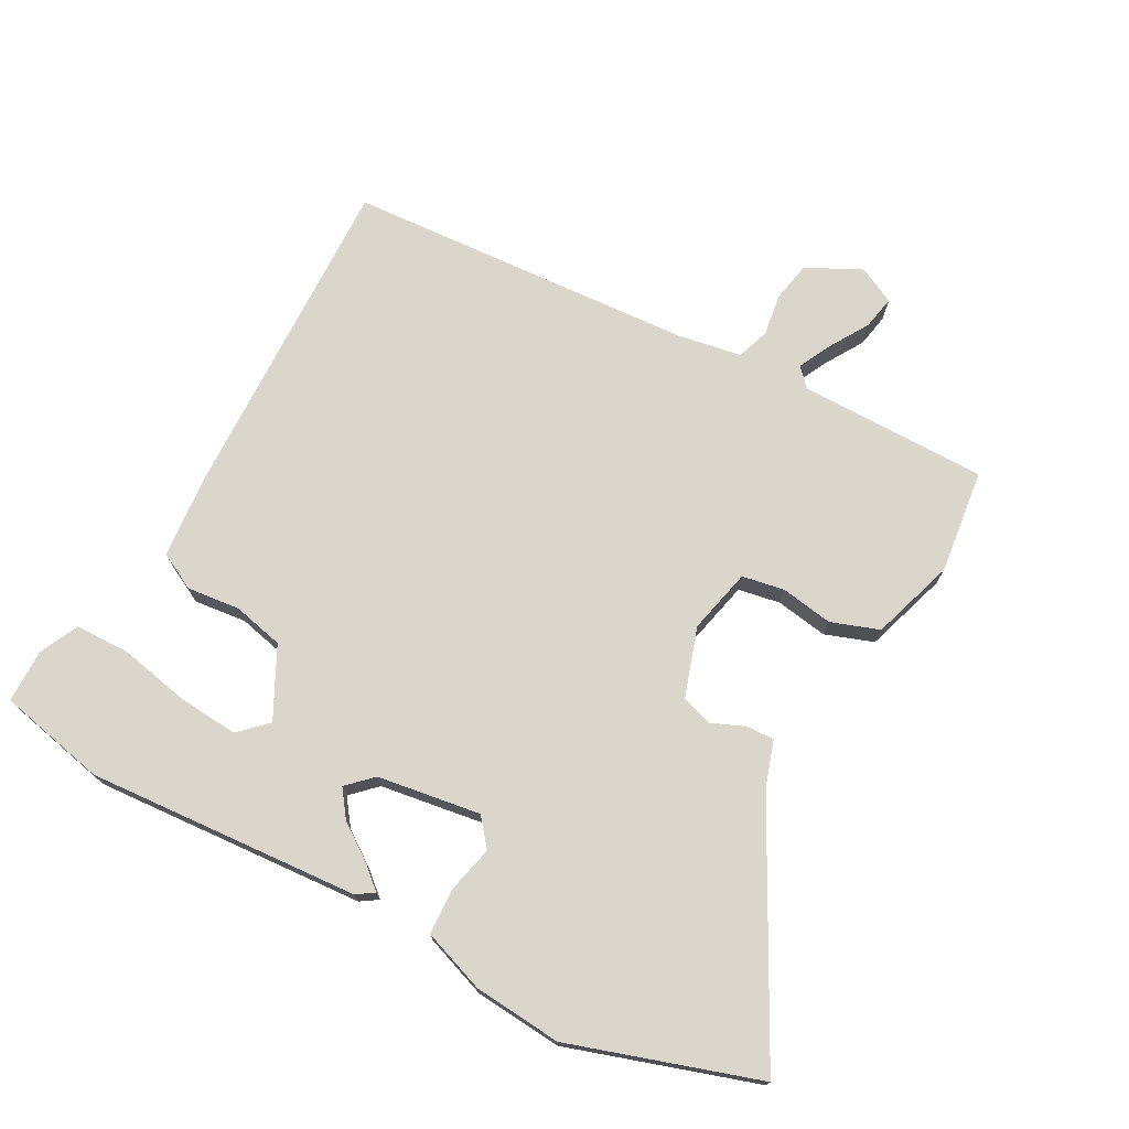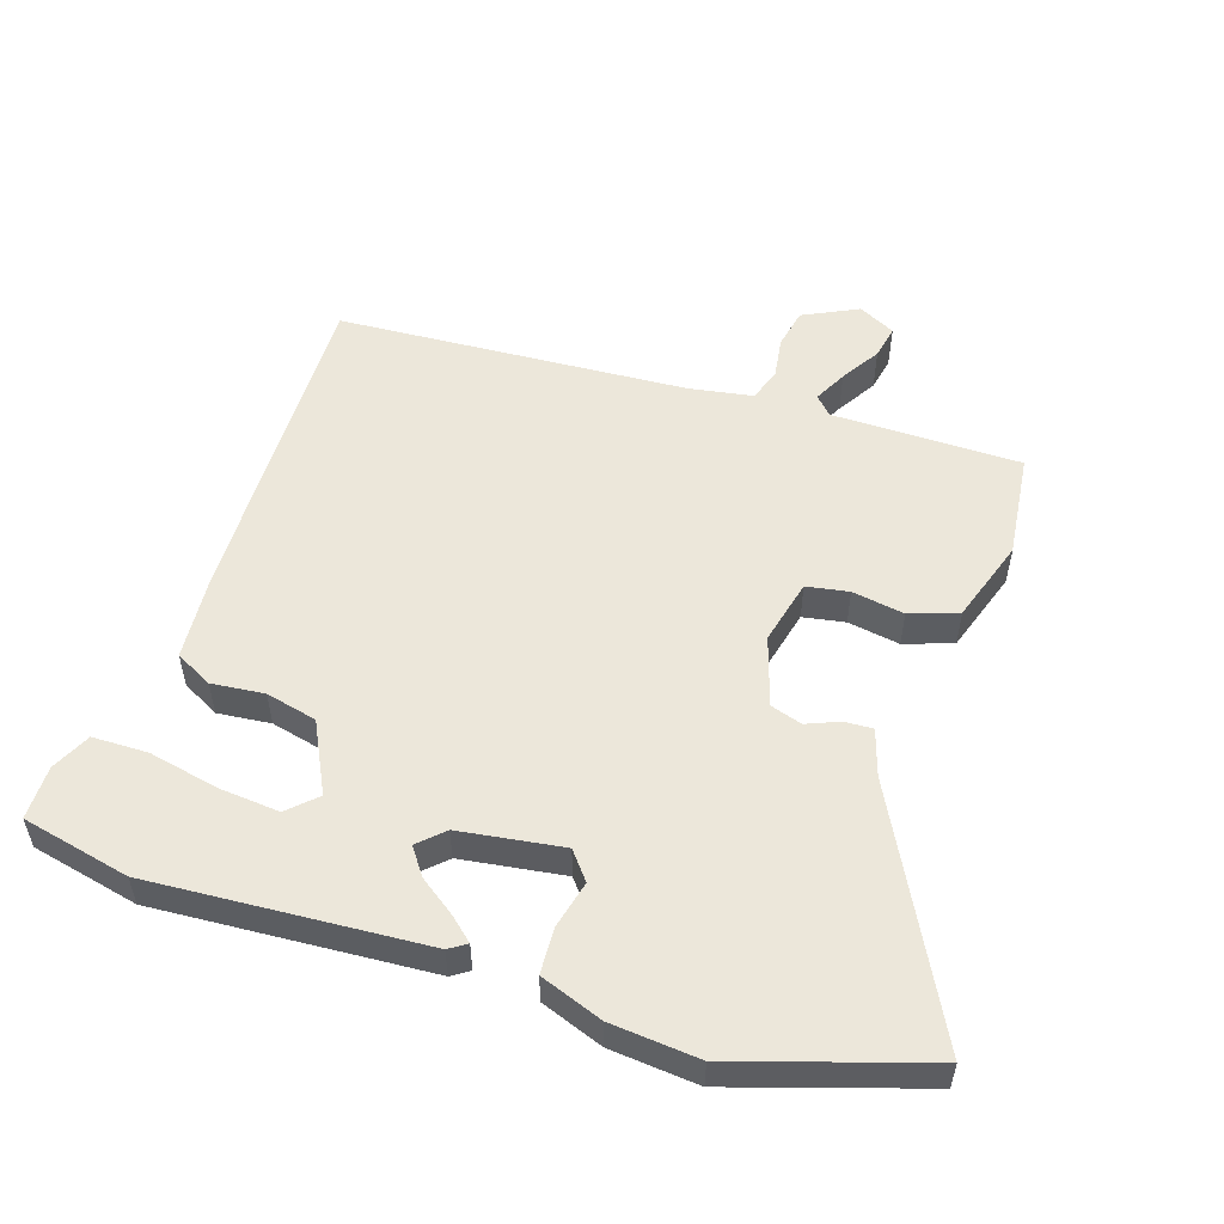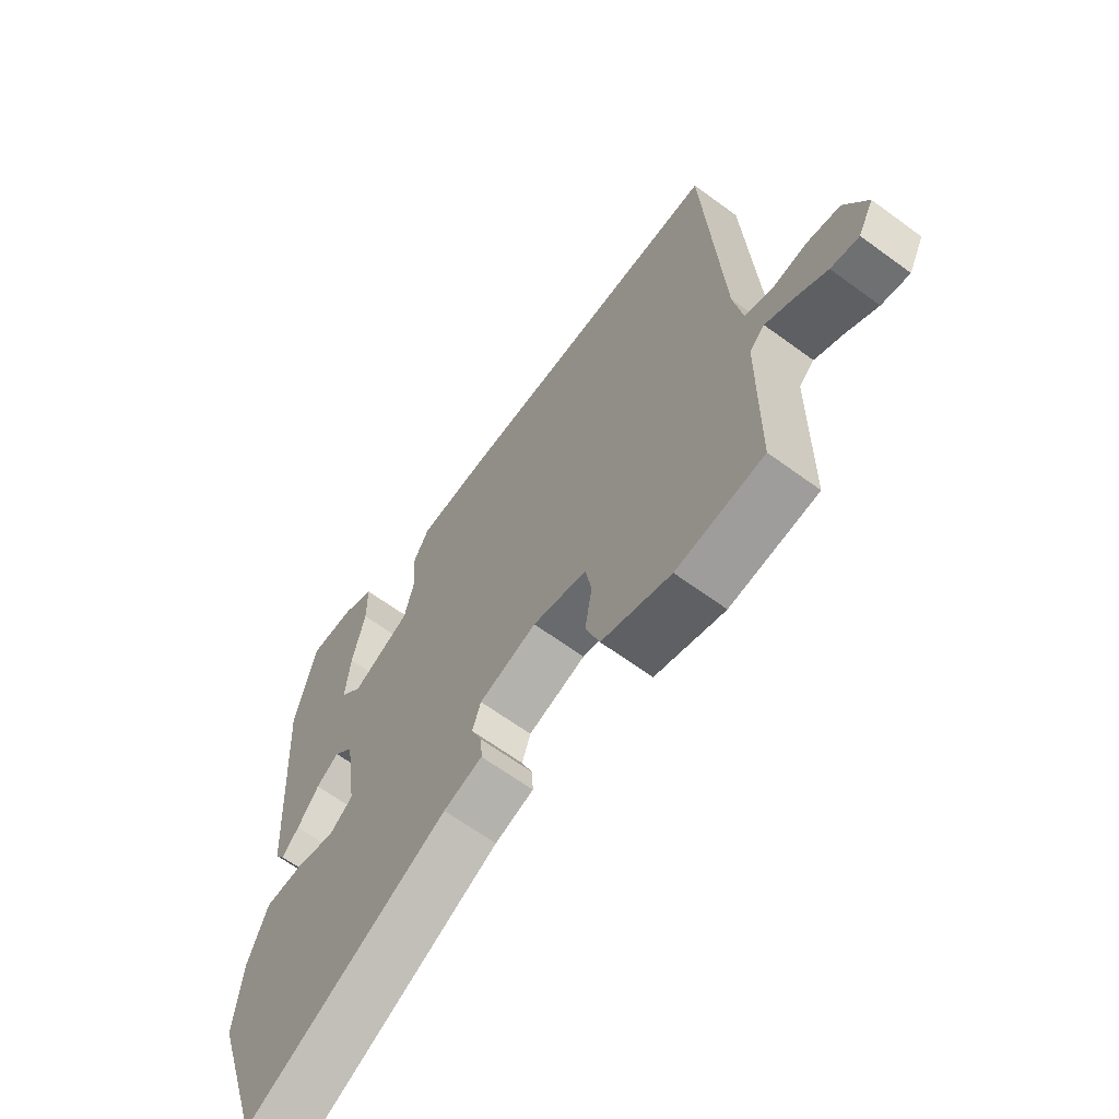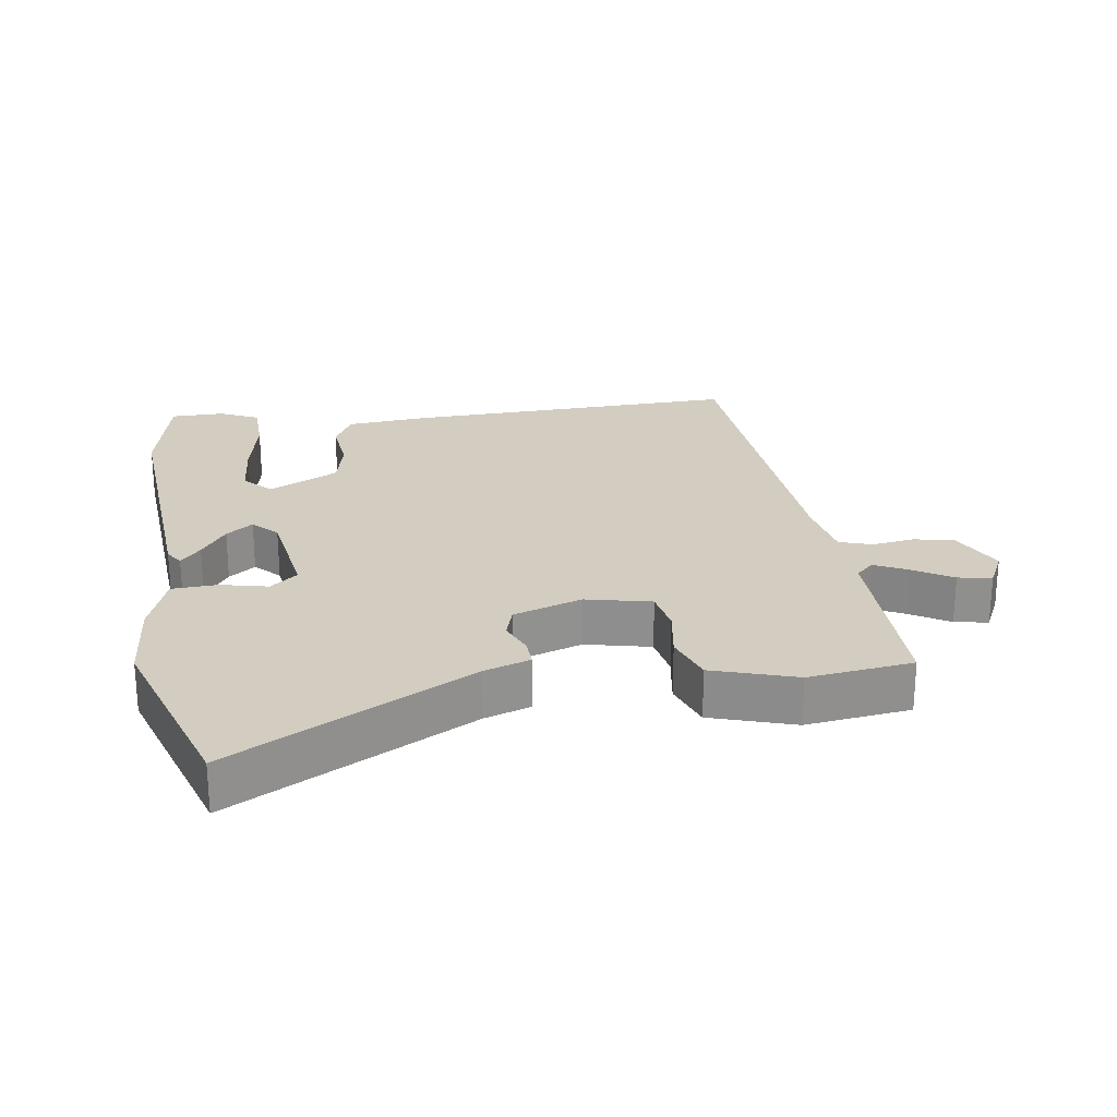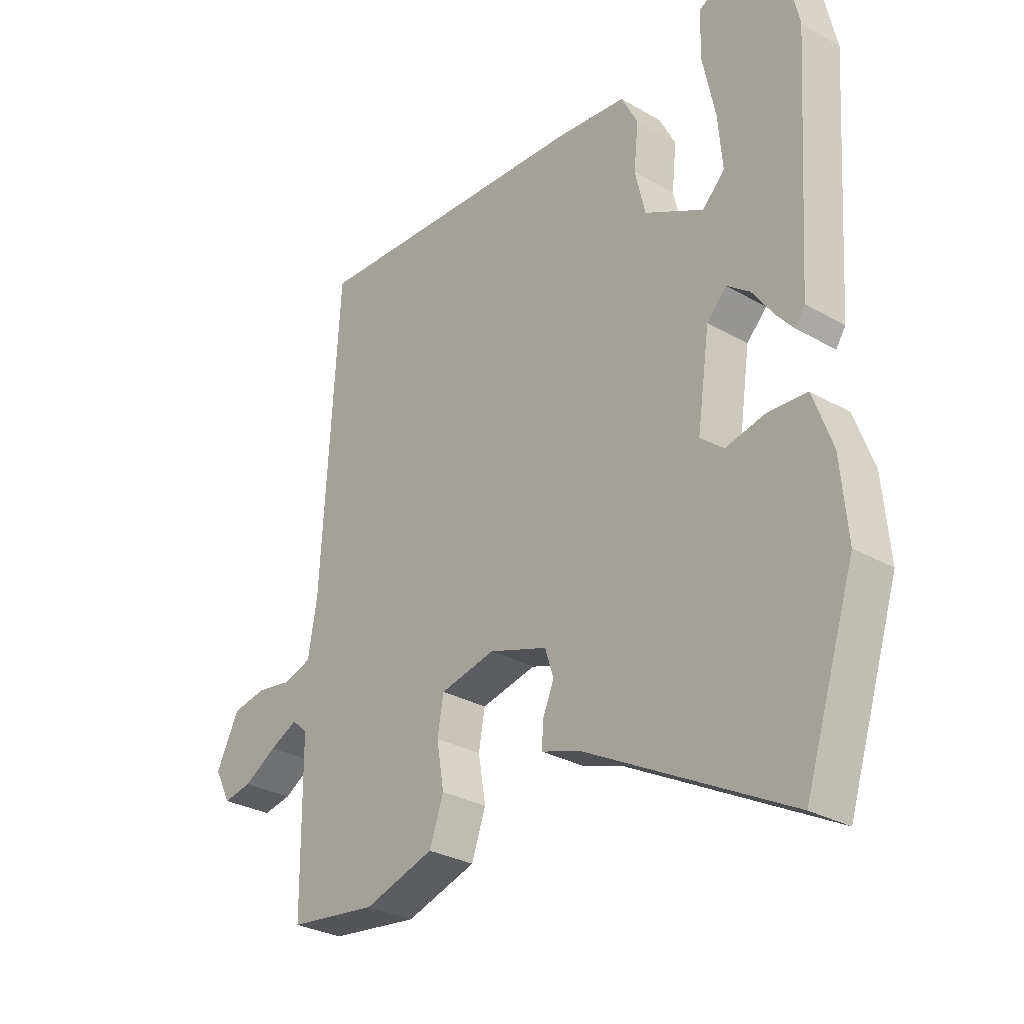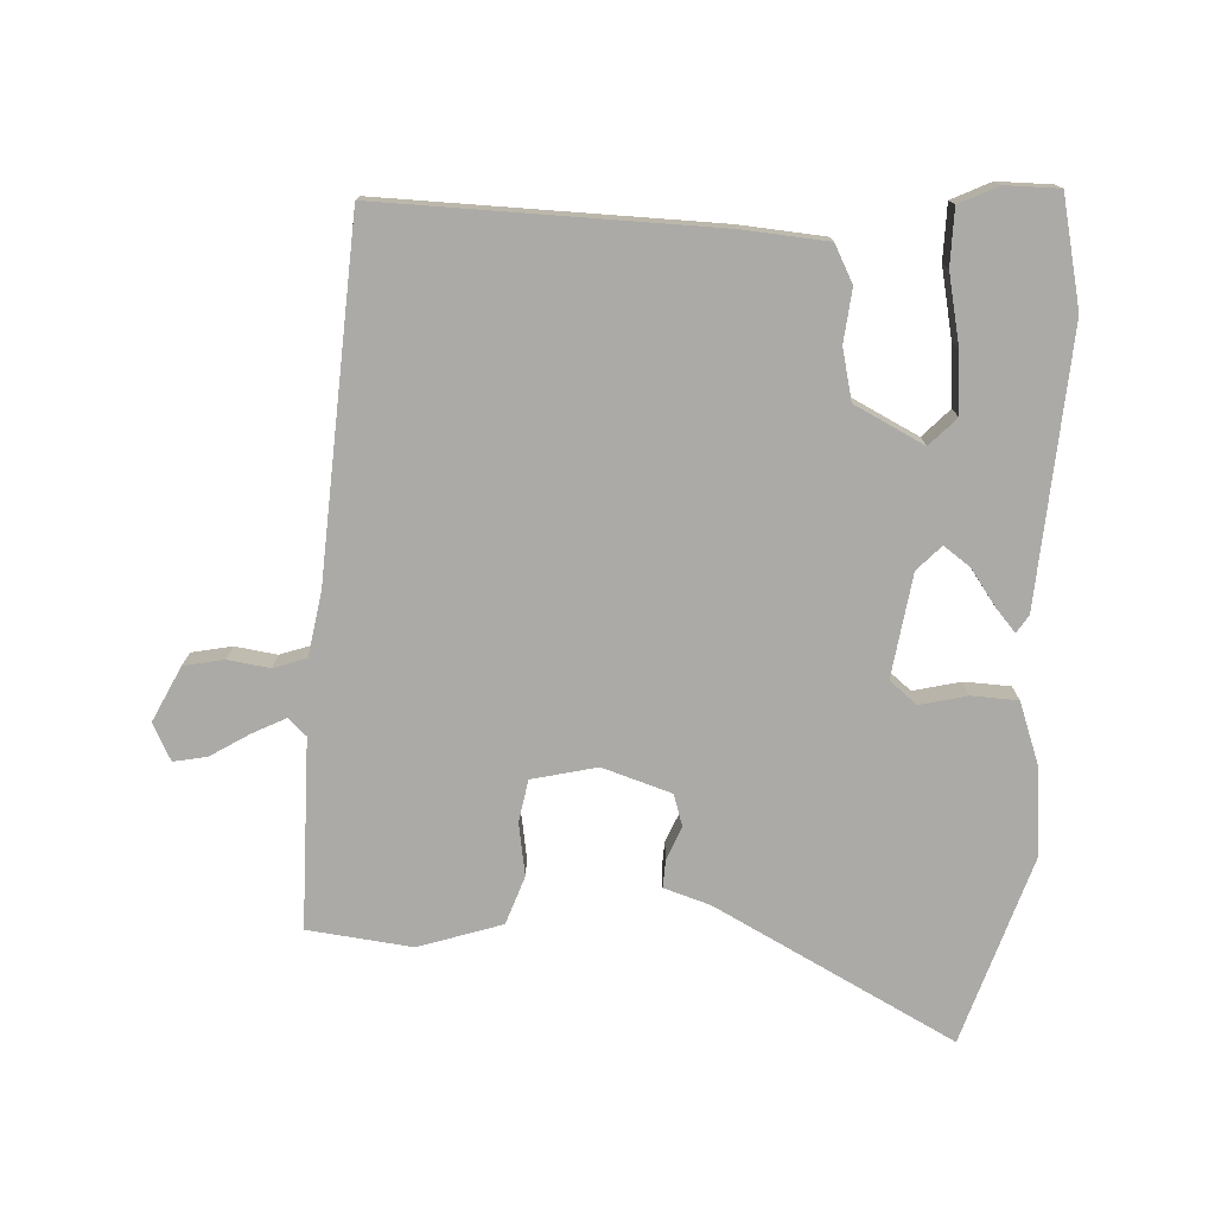
<metadata>
{"format":"obj","ext":"obj","renderer":"f3d","projection":"perspective","resolution":1024,"background":"white","views":[{"elev":73.5,"azim":118.1,"up":"+Y"},{"elev":53.8,"azim":108.0,"up":"+Y"},{"elev":-64.9,"azim":-126.4,"up":"+Z"},{"elev":24.4,"azim":170.9,"up":"+Y"},{"elev":-29.0,"azim":49.3,"up":"+Z"},{"elev":-75.9,"azim":-3.0,"up":"+Y"}]}
</metadata>
<code>
v 0.489 0.07 0.548
v 0.525 0.07 0.387
v 0.499 0.07 -0.021
v 0.482 0.07 -0.047
v 0.452 0.07 -0.013
v 0.414 0.07 0.04
v 0.374 0.07 0.069
v 0.339 0.07 0.032
v 0.317 0.07 -0.122
v 0.358 0.07 -0.155
v 0.428 0.07 -0.138
v 0.497 0.07 -0.141
v 0.531 0.07 -0.234
v 0.543 0.07 -0.365
v 0.454 0.07 -0.646
v 0.096 0.07 -0.459
v 0.027 0.07 -0.437
v 0.029 0.07 -0.395
v 0.049 0.07 -0.346
v 0.034 0.07 -0.299
v -0.069 0.07 -0.266
v -0.166 0.07 -0.289
v -0.177 0.07 -0.352
v -0.164 0.07 -0.43
v -0.189 0.07 -0.502
v -0.313 0.07 -0.543
v -0.469 0.07 -0.525
v -0.471 0.07 -0.243
v -0.498 0.07 -0.218
v -0.547 0.07 -0.243
v -0.605 0.07 -0.279
v -0.655 0.07 -0.289
v -0.683 0.07 -0.234
v -0.643 0.07 -0.152
v -0.583 0.07 -0.14
v -0.521 0.07 -0.149
v -0.472 0.07 -0.132
v -0.456 0.07 -0.038
v -0.425 0.07 0.485
v 0.071 0.07 0.474
v 0.198 0.07 0.464
v 0.227 0.07 0.409
v 0.219 0.07 0.33
v 0.237 0.07 0.254
v 0.341 0.07 0.202
v 0.38 0.07 0.243
v 0.372 0.07 0.333
v 0.35 0.07 0.437
v 0.351 0.07 0.52
v 0.409 0.07 0.548
v 0.489 0 0.548
v 0.525 0 0.387
v 0.499 0 -0.021
v 0.482 0 -0.047
v 0.452 0 -0.013
v 0.414 0 0.04
v 0.374 0 0.069
v 0.339 0 0.032
v 0.317 0 -0.122
v 0.358 0 -0.155
v 0.428 0 -0.138
v 0.497 0 -0.141
v 0.531 0 -0.234
v 0.543 0 -0.365
v 0.454 0 -0.646
v 0.096 0 -0.459
v 0.027 0 -0.437
v 0.029 0 -0.395
v 0.049 0 -0.346
v 0.034 0 -0.299
v -0.069 0 -0.266
v -0.166 0 -0.289
v -0.177 0 -0.352
v -0.164 0 -0.43
v -0.189 0 -0.502
v -0.313 0 -0.543
v -0.469 0 -0.525
v -0.471 0 -0.243
v -0.498 0 -0.218
v -0.547 0 -0.243
v -0.605 0 -0.279
v -0.655 0 -0.289
v -0.683 0 -0.234
v -0.643 0 -0.152
v -0.583 0 -0.14
v -0.521 0 -0.149
v -0.472 0 -0.132
v -0.456 0 -0.038
v -0.425 0 0.485
v 0.071 0 0.474
v 0.198 0 0.464
v 0.227 0 0.409
v 0.219 0 0.33
v 0.237 0 0.254
v 0.341 0 0.202
v 0.38 0 0.243
v 0.372 0 0.333
v 0.35 0 0.437
v 0.351 0 0.52
v 0.409 0 0.548
f 3 4 5
f 2 3 5
f 1 2 5
f 50 1 5
f 49 50 5
f 48 49 5
f 47 48 5
f 46 47 5 6
f 45 46 6 7
f 44 45 7 8
f 41 42 43
f 40 41 43
f 39 40 43
f 38 39 43
f 37 38 43 44
f 34 35 36
f 33 34 36
f 32 33 36
f 31 32 36
f 30 31 36
f 29 30 36 37
f 44 8 9
f 37 44 9
f 29 37 9
f 28 29 9
f 26 27 28
f 25 26 28
f 24 25 28
f 23 24 28
f 16 17 18 19
f 16 19 20
f 15 16 20
f 14 15 20
f 13 14 20
f 12 13 20
f 11 12 20
f 10 11 20
f 9 10 20 21
f 22 23 28
f 9 21 22 28
f 55 54 53
f 55 53 52
f 55 52 51
f 55 51 100
f 55 100 99
f 55 99 98
f 55 98 97
f 56 55 97 96
f 57 56 96 95
f 58 57 95 94
f 93 92 91
f 93 91 90
f 93 90 89
f 93 89 88
f 94 93 88 87
f 86 85 84
f 86 84 83
f 86 83 82
f 86 82 81
f 86 81 80
f 87 86 80 79
f 59 58 94
f 59 94 87
f 59 87 79
f 59 79 78
f 78 77 76
f 78 76 75
f 78 75 74
f 78 74 73
f 69 68 67 66
f 70 69 66
f 70 66 65
f 70 65 64
f 70 64 63
f 70 63 62
f 70 62 61
f 70 61 60
f 71 70 60 59
f 78 73 72
f 78 72 71 59
f 1 51 52 2
f 2 52 53 3
f 3 53 54 4
f 4 54 55 5
f 5 55 56 6
f 6 56 57 7
f 7 57 58 8
f 8 58 59 9
f 9 59 60 10
f 10 60 61 11
f 11 61 62 12
f 12 62 63 13
f 13 63 64 14
f 14 64 65 15
f 15 65 66 16
f 16 66 67 17
f 17 67 68 18
f 18 68 69 19
f 19 69 70 20
f 20 70 71 21
f 21 71 72 22
f 22 72 73 23
f 23 73 74 24
f 24 74 75 25
f 25 75 76 26
f 26 76 77 27
f 27 77 78 28
f 28 78 79 29
f 29 79 80 30
f 30 80 81 31
f 31 81 82 32
f 32 82 83 33
f 33 83 84 34
f 34 84 85 35
f 35 85 86 36
f 36 86 87 37
f 37 87 88 38
f 38 88 89 39
f 39 89 90 40
f 40 90 91 41
f 41 91 92 42
f 42 92 93 43
f 43 93 94 44
f 44 94 95 45
f 45 95 96 46
f 46 96 97 47
f 47 97 98 48
f 48 98 99 49
f 49 99 100 50
f 50 100 51 1

</code>
